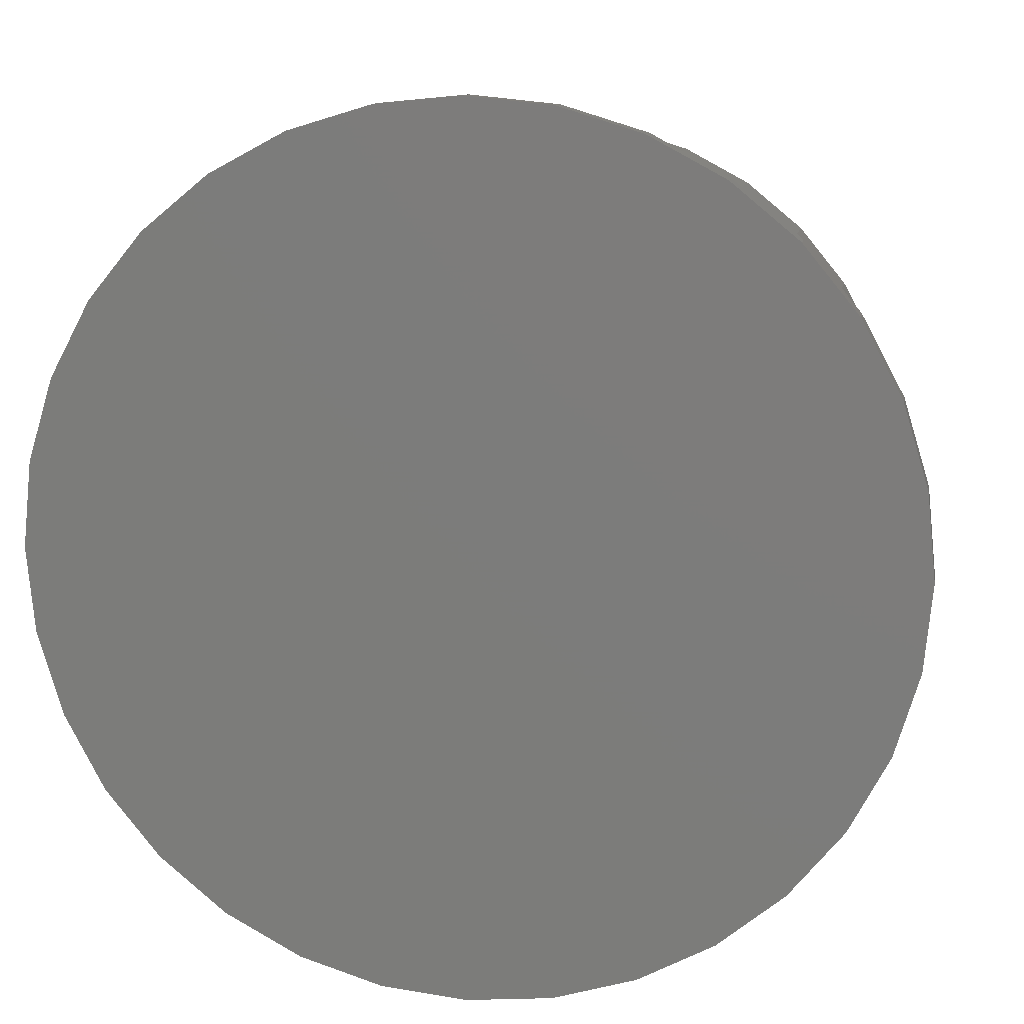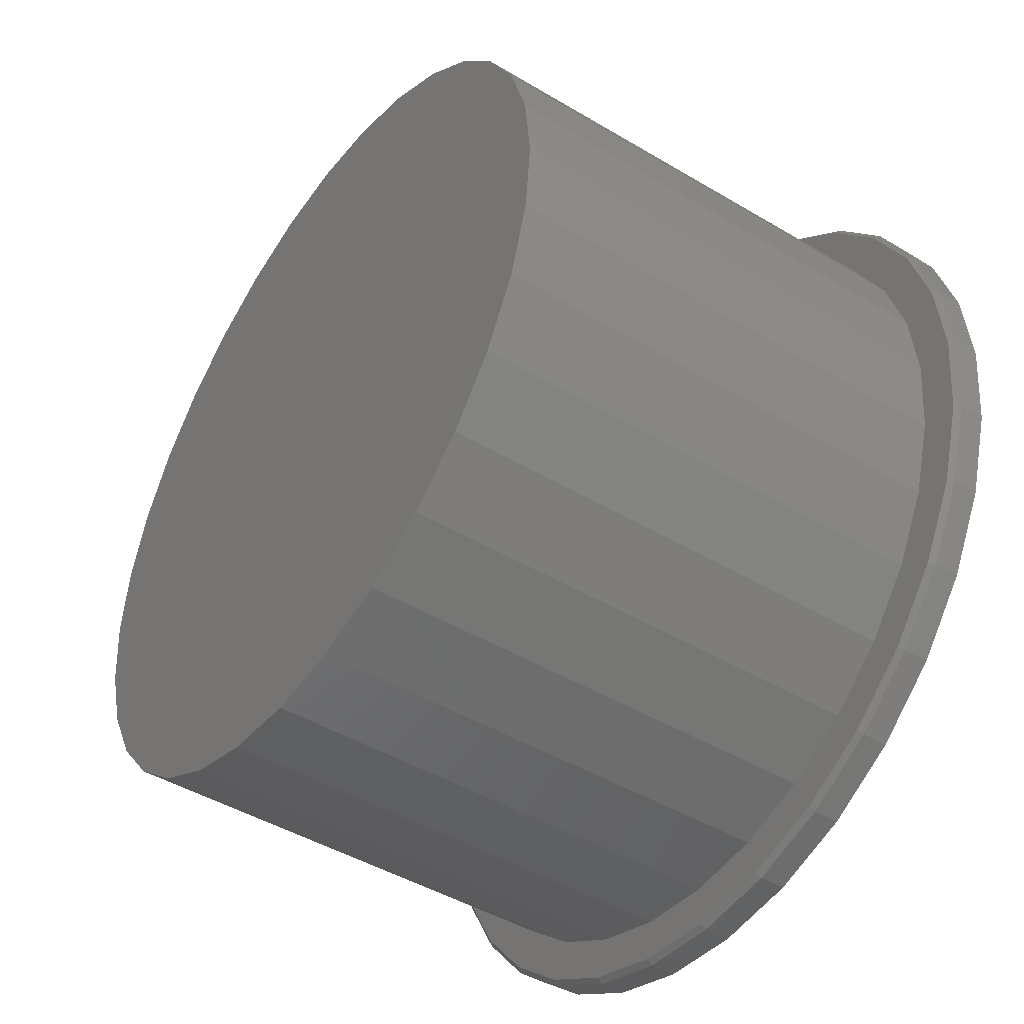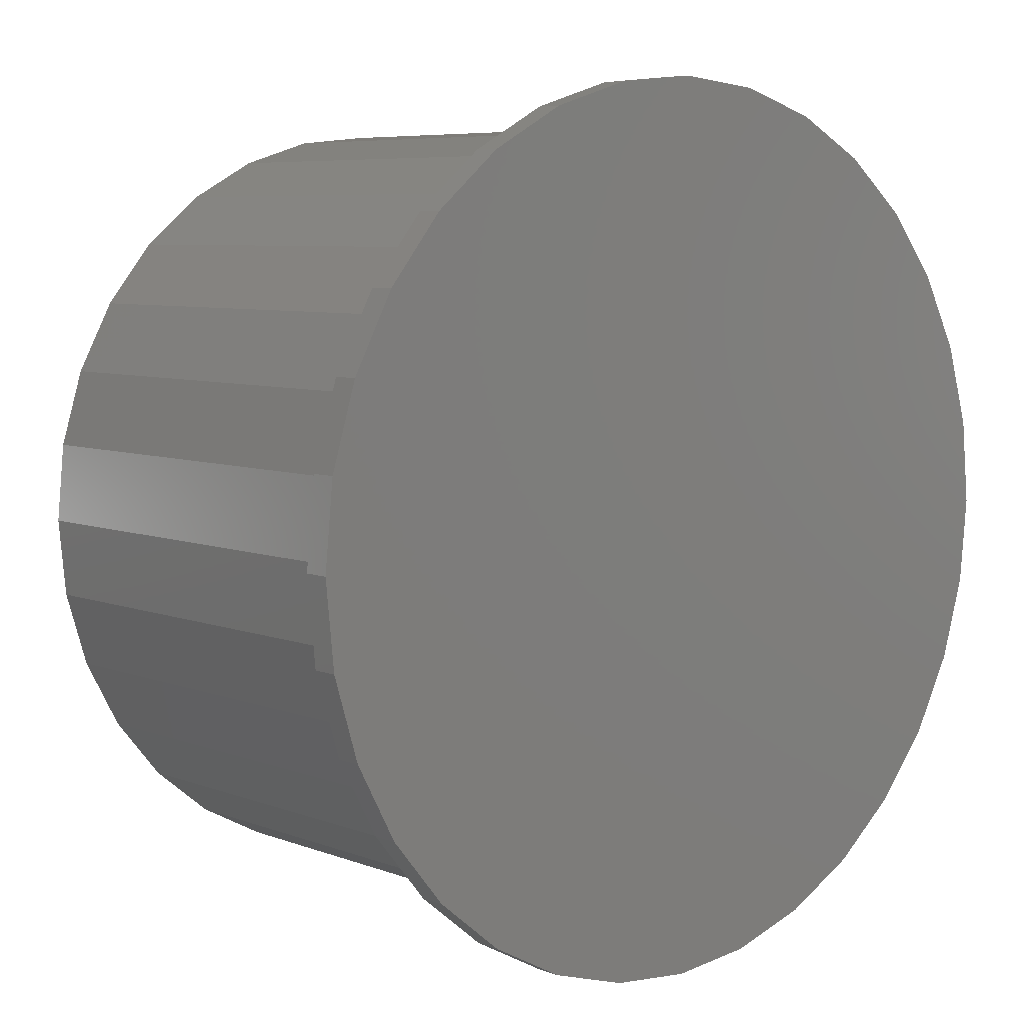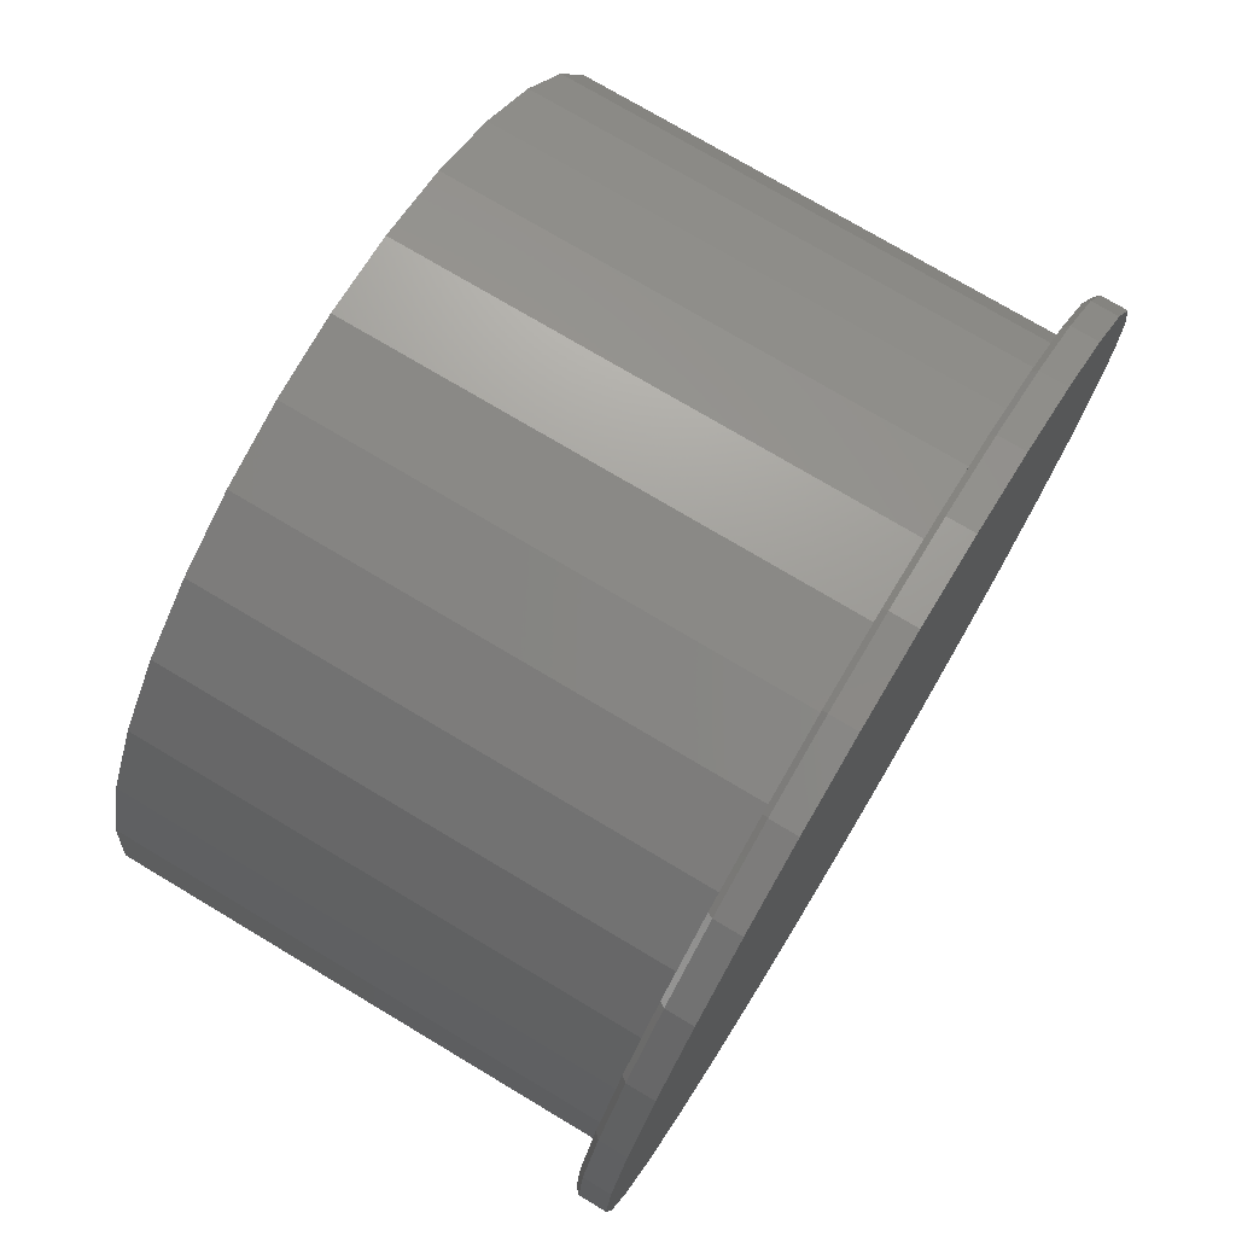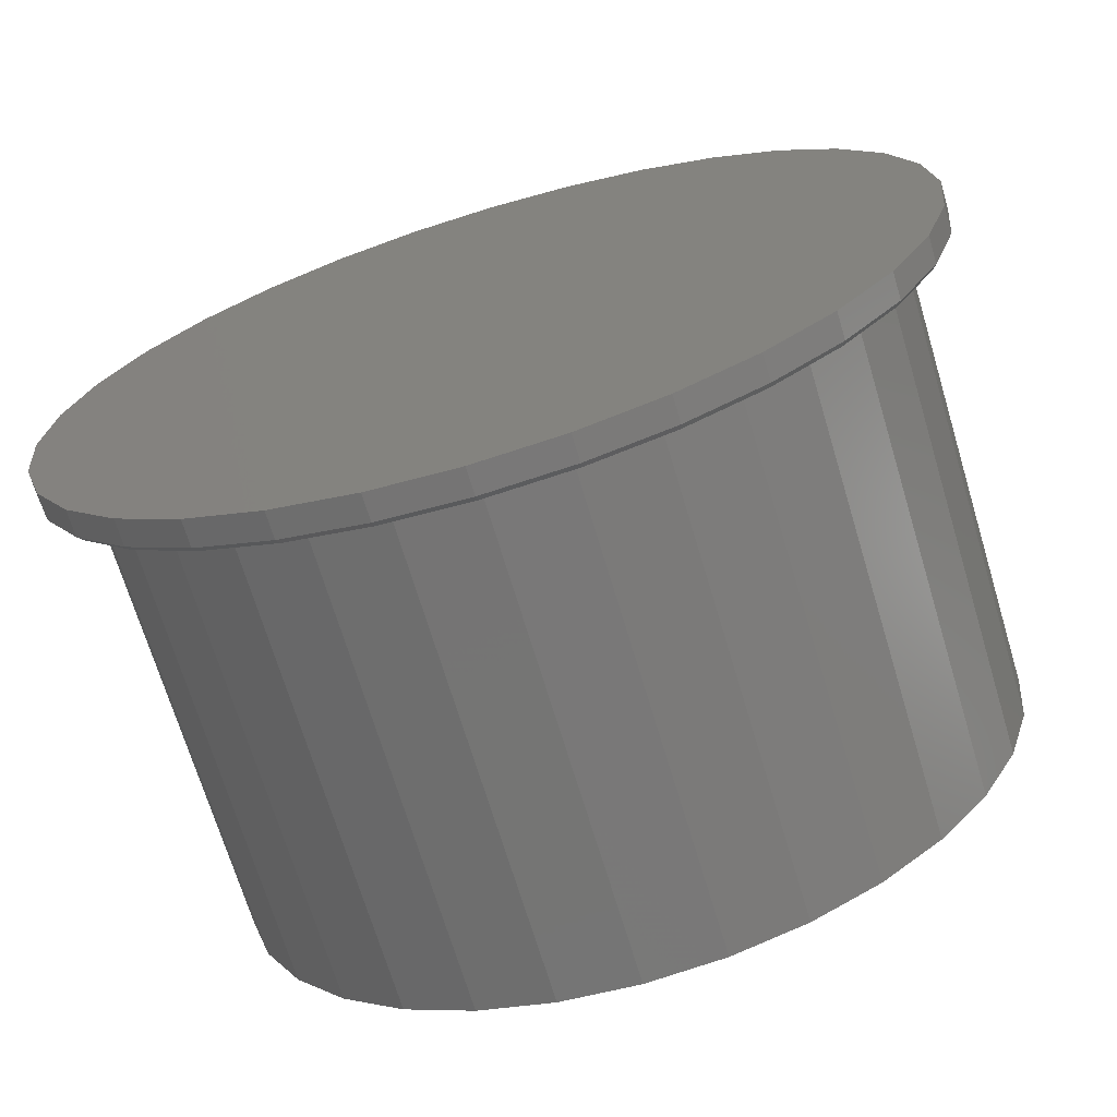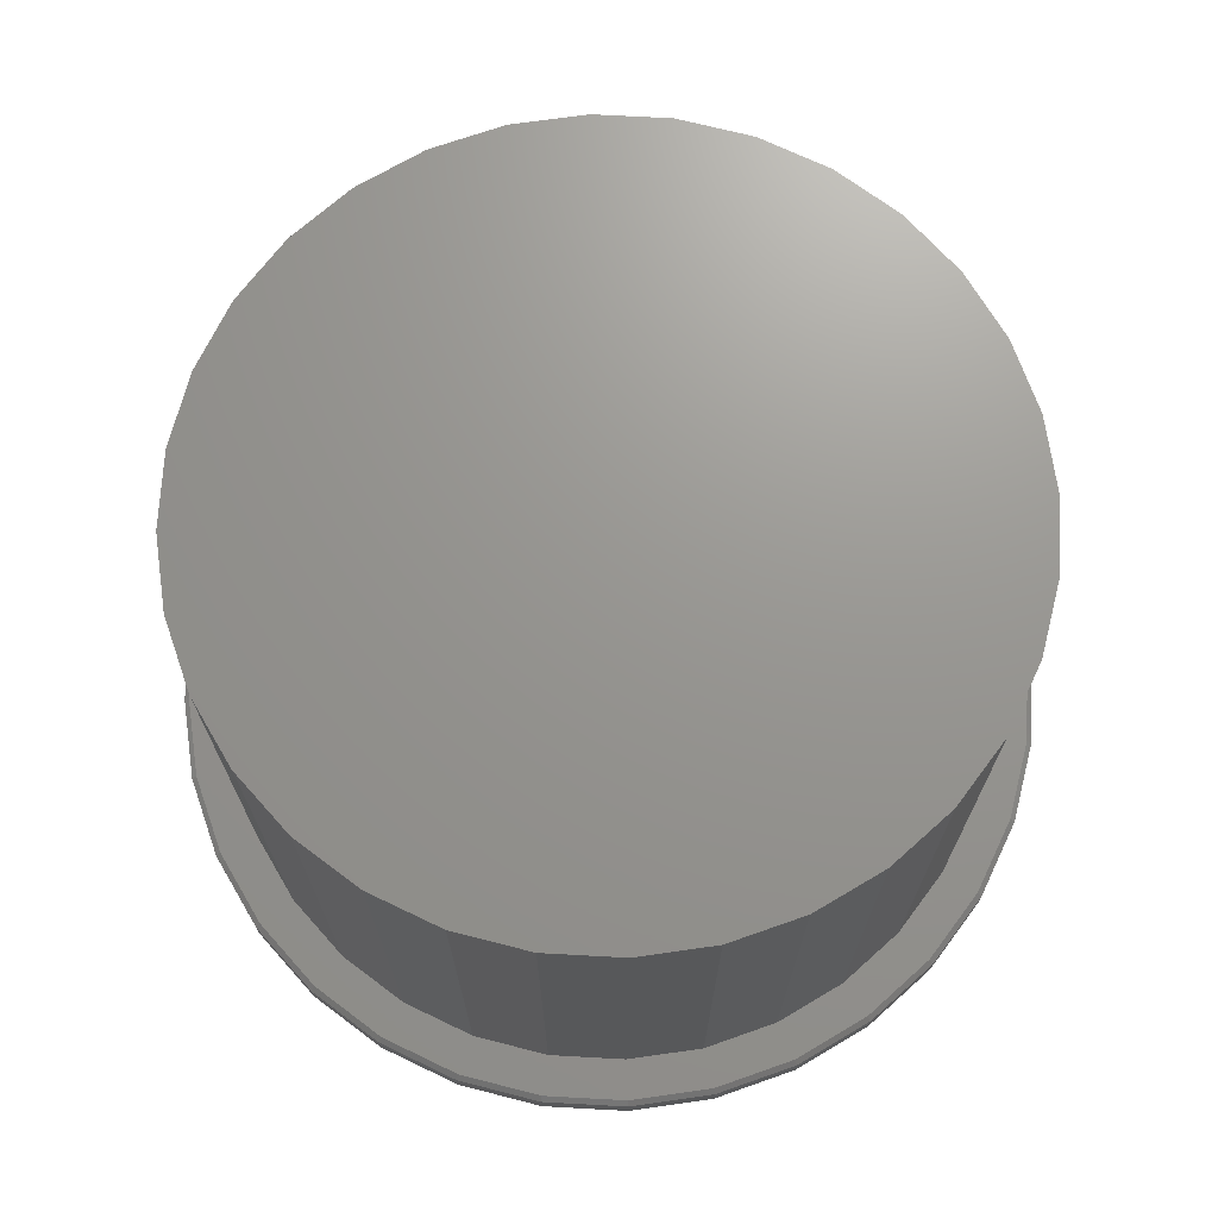
<metadata>
{"format":"stl","ext":"stl","renderer":"f3d","projection":"perspective","resolution":1024,"background":"white","views":[{"elev":11.7,"azim":-169.8,"up":"+Y"},{"elev":-45.4,"azim":55.4,"up":"+Y"},{"elev":6.6,"azim":138.1,"up":"+Y"},{"elev":74.6,"azim":120.9,"up":"+Y"},{"elev":-69.5,"azim":-163.3,"up":"+Y"},{"elev":70.5,"azim":20.0,"up":"+Z"}]}
</metadata>
<code>
# stl→obj: 160 verts, 316 faces
v -0.4083 0.4151 0.04688
v -0.5315 0.3597 0.04688
v -0.4813 0.3261 0.04688
v 0.2546 0.5982 0.04688
v 0.006826 0.587 0.04688
v 0.1213 0.5757 0.04688
v -0.2409 -0.5982 0.04688
v -0.1195 -0.635 0.04688
v 0.006826 -0.6475 0.04688
v 0.006826 -0.587 0.04688
v -0.1077 -0.5757 0.04688
v -0.2178 -0.5423 0.04688
v -0.3529 -0.5383 0.04688
v 0.1331 0.635 0.04688
v 0.006826 0.6475 0.04688
v -0.2409 0.5982 0.04688
v -0.1195 0.635 0.04688
v -0.451 0.4578 0.04688
v -0.3193 0.4881 0.04688
v -0.3529 0.5383 0.04688
v -0.2178 0.5423 0.04688
v -0.1077 0.5757 0.04688
v -0.5355 0.2246 0.04688
v -0.5913 0.2478 0.04688
v -0.5689 0.1145 0.04688
v -0.6282 0.1263 0.04688
v -0.5802 7.189e-17 0.04688
v -0.6406 6.539e-17 0.04688
v -0.5689 -0.1145 0.04688
v -0.6282 -0.1263 0.04688
v -0.5355 -0.2246 0.04688
v -0.5913 -0.2478 0.04688
v -0.4813 -0.3261 0.04688
v -0.5315 -0.3597 0.04688
v -0.4083 -0.4151 0.04688
v -0.451 -0.4578 0.04688
v -0.3193 -0.4881 0.04688
v 0.3665 0.5383 0.04688
v 0.2315 0.5423 0.04688
v 0.4646 0.4578 0.04688
v 0.3329 0.4881 0.04688
v 0.5452 0.3597 0.04688
v 0.4219 0.4151 0.04688
v 0.4949 0.3261 0.04688
v 0.605 0.2478 0.04688
v 0.5491 0.2246 0.04688
v 0.6418 0.1263 0.04688
v 0.5826 0.1145 0.04688
v 0.6543 -1.725e-16 0.04688
v 0.5938 0 0.04688
v 0.6418 -0.1263 0.04688
v 0.5826 -0.1145 0.04688
v 0.605 -0.2478 0.04688
v 0.5491 -0.2246 0.04688
v 0.5452 -0.3597 0.04688
v 0.4949 -0.3261 0.04688
v 0.4646 -0.4578 0.04688
v 0.4219 -0.4151 0.04688
v 0.3329 -0.4881 0.04688
v 0.3665 -0.5383 0.04688
v 0.2315 -0.5423 0.04688
v 0.2546 -0.5982 0.04688
v 0.1213 -0.5757 0.04688
v 0.1331 -0.635 0.04688
v 0.6621 0 0
v 0.6621 -1.605e-16 0.03906
v 0.6495 -0.1278 0
v 0.6495 -0.1278 0.03906
v 0.6122 -0.2508 0
v 0.6122 -0.2508 0.03906
v 0.5517 -0.364 0
v 0.5517 -0.364 0.03906
v 0.4702 -0.4633 0
v 0.4702 -0.4633 0.03906
v 0.3709 -0.5448 0
v 0.3709 -0.5448 0.03906
v 0.2576 -0.6054 0
v 0.2576 -0.6054 0.03906
v 0.1347 -0.6427 0
v 0.1347 -0.6427 0.03906
v 0.006826 -0.6553 0
v 0.006826 -0.6553 0.03906
v -0.121 -0.6427 0
v -0.121 -0.6427 0.03906
v -0.2439 -0.6054 0
v -0.2439 -0.6054 0.03906
v -0.3572 -0.5448 0
v -0.3572 -0.5448 0.03906
v -0.4565 -0.4633 0
v -0.4565 -0.4633 0.03906
v -0.538 -0.364 0
v -0.538 -0.364 0.03906
v -0.5986 -0.2508 0
v -0.5986 -0.2508 0.03906
v -0.6358 -0.1278 0
v -0.6358 -0.1278 0.03906
v -0.6484 8.024e-17 0
v -0.6484 8.024e-17 0.03906
v -0.6358 0.1278 0
v -0.6358 0.1278 0.03906
v -0.5986 0.2508 0
v -0.5986 0.2508 0.03906
v -0.538 0.364 0
v -0.538 0.364 0.03906
v -0.4565 0.4633 0
v -0.4565 0.4633 0.03906
v -0.3572 0.5448 0
v -0.3572 0.5448 0.03906
v -0.2439 0.6054 0
v -0.2439 0.6054 0.03906
v -0.121 0.6427 0
v -0.121 0.6427 0.03906
v 0.006826 0.6553 0
v 0.006826 0.6553 0.03906
v 0.1347 0.6427 0
v 0.1347 0.6427 0.03906
v 0.2576 0.6054 0
v 0.2576 0.6054 0.03906
v 0.3709 0.5448 0
v 0.3709 0.5448 0.03906
v 0.4702 0.4633 0
v 0.4702 0.4633 0.03906
v 0.5517 0.364 0
v 0.5517 0.364 0.03906
v 0.6122 0.2508 0
v 0.6122 0.2508 0.03906
v 0.6495 0.1278 0
v 0.6495 0.1278 0.03906
v -0.5802 7.189e-17 0.75
v -0.5689 0.1145 0.75
v -0.5355 0.2246 0.75
v -0.4813 0.3261 0.75
v -0.4083 0.4151 0.75
v -0.3193 0.4881 0.75
v -0.2178 0.5423 0.75
v -0.1077 0.5757 0.75
v 0.006826 0.587 0.75
v 0.1213 0.5757 0.75
v 0.2315 0.5423 0.75
v 0.3329 0.4881 0.75
v 0.4219 0.4151 0.75
v 0.4949 0.3261 0.75
v 0.5491 0.2246 0.75
v 0.5826 0.1145 0.75
v 0.5938 0 0.75
v 0.5826 -0.1145 0.75
v 0.5491 -0.2246 0.75
v 0.4949 -0.3261 0.75
v 0.4219 -0.4151 0.75
v 0.3329 -0.4881 0.75
v 0.2315 -0.5423 0.75
v 0.1213 -0.5757 0.75
v 0.006826 -0.587 0.75
v -0.1077 -0.5757 0.75
v -0.2178 -0.5423 0.75
v -0.3193 -0.4881 0.75
v -0.4083 -0.4151 0.75
v -0.4813 -0.3261 0.75
v -0.5355 -0.2246 0.75
v -0.5689 -0.1145 0.75
f 1 2 3
f 4 5 6
f 7 8 9
f 7 9 10
f 7 10 11
f 7 11 12
f 7 12 13
f 4 14 5
f 5 14 15
f 5 15 16
f 16 15 17
f 2 1 18
f 18 1 19
f 18 19 20
f 20 19 21
f 20 21 16
f 16 21 22
f 16 22 5
f 3 2 23
f 23 2 24
f 23 24 25
f 25 24 26
f 25 26 27
f 27 26 28
f 27 28 29
f 29 28 30
f 29 30 31
f 31 30 32
f 31 32 33
f 33 32 34
f 33 34 35
f 35 34 36
f 35 36 37
f 13 12 36
f 36 12 37
f 4 6 38
f 38 6 39
f 38 39 40
f 40 39 41
f 40 41 42
f 42 41 43
f 42 43 44
f 42 44 45
f 45 44 46
f 45 46 47
f 47 46 48
f 47 48 49
f 49 48 50
f 49 50 51
f 51 50 52
f 51 52 53
f 53 52 54
f 53 54 55
f 55 54 56
f 55 56 57
f 57 56 58
f 57 58 59
f 57 59 60
f 60 59 61
f 60 61 62
f 62 61 63
f 62 63 10
f 9 64 10
f 10 64 62
f 65 66 67
f 67 66 68
f 67 68 69
f 69 68 70
f 69 70 71
f 71 70 72
f 71 72 73
f 73 72 74
f 73 74 75
f 75 74 76
f 75 76 77
f 77 76 78
f 77 78 79
f 79 78 80
f 79 80 81
f 81 80 82
f 81 82 83
f 83 82 84
f 83 84 85
f 85 84 86
f 85 86 87
f 87 86 88
f 87 88 89
f 89 88 90
f 89 90 91
f 91 90 92
f 91 92 93
f 93 92 94
f 93 94 95
f 95 94 96
f 95 96 97
f 97 96 98
f 97 98 99
f 99 98 100
f 99 100 101
f 101 100 102
f 101 102 103
f 103 102 104
f 103 104 105
f 105 104 106
f 105 106 107
f 107 106 108
f 107 108 109
f 109 108 110
f 109 110 111
f 111 110 112
f 111 112 113
f 113 112 114
f 113 114 115
f 115 114 116
f 115 116 117
f 117 116 118
f 117 118 119
f 119 118 120
f 119 120 121
f 121 120 122
f 121 122 123
f 123 122 124
f 123 124 125
f 125 124 126
f 125 126 127
f 127 126 128
f 127 128 65
f 65 128 66
f 15 14 114
f 114 112 15
f 104 18 106
f 106 18 20
f 106 20 108
f 18 104 2
f 2 104 102
f 2 102 24
f 24 102 100
f 24 100 26
f 26 100 98
f 26 98 28
f 42 122 40
f 40 122 120
f 40 120 38
f 122 42 124
f 124 42 45
f 124 45 126
f 126 45 47
f 126 47 128
f 128 47 49
f 128 49 66
f 114 14 116
f 116 14 4
f 116 4 118
f 118 4 38
f 118 38 120
f 15 112 17
f 17 112 110
f 17 110 16
f 16 110 108
f 16 108 20
f 9 8 82
f 82 80 9
f 72 57 74
f 74 57 60
f 74 60 76
f 57 72 55
f 55 72 70
f 55 70 53
f 53 70 68
f 53 68 51
f 51 68 66
f 51 66 49
f 34 90 36
f 36 90 88
f 36 88 13
f 90 34 92
f 92 34 32
f 92 32 94
f 94 32 30
f 94 30 96
f 96 30 28
f 96 28 98
f 82 8 84
f 84 8 7
f 84 7 86
f 86 7 13
f 86 13 88
f 9 80 64
f 64 80 78
f 64 78 62
f 62 78 76
f 62 76 60
f 113 115 111
f 81 83 79
f 79 83 85
f 79 85 77
f 77 85 87
f 77 87 75
f 75 87 89
f 75 89 73
f 73 89 91
f 73 91 71
f 71 91 93
f 71 93 69
f 69 93 95
f 69 95 67
f 67 95 97
f 67 97 65
f 65 97 99
f 65 99 127
f 127 99 101
f 127 101 125
f 125 101 103
f 125 103 123
f 123 103 105
f 123 105 121
f 121 105 107
f 121 107 119
f 119 107 109
f 119 109 117
f 117 109 111
f 117 111 115
f 27 129 25
f 25 129 130
f 25 130 23
f 23 130 131
f 23 131 3
f 3 131 132
f 3 132 1
f 1 132 133
f 1 133 19
f 19 133 134
f 19 134 21
f 21 134 135
f 21 135 22
f 22 135 136
f 22 136 5
f 5 136 137
f 5 137 6
f 6 137 138
f 6 138 39
f 39 138 139
f 39 139 41
f 41 139 140
f 41 140 43
f 43 140 141
f 43 141 44
f 44 141 142
f 44 142 46
f 46 142 143
f 46 143 48
f 48 143 144
f 48 144 50
f 50 144 145
f 50 145 52
f 52 145 146
f 52 146 54
f 54 146 147
f 54 147 56
f 56 147 148
f 56 148 58
f 58 148 149
f 58 149 59
f 59 149 150
f 59 150 61
f 61 150 151
f 61 151 63
f 63 151 152
f 63 152 10
f 10 152 153
f 10 153 11
f 11 153 154
f 11 154 12
f 12 154 155
f 12 155 37
f 37 155 156
f 37 156 35
f 35 156 157
f 35 157 33
f 33 157 158
f 33 158 31
f 31 158 159
f 31 159 29
f 29 159 160
f 29 160 27
f 27 160 129
f 136 138 137
f 138 136 139
f 139 136 135
f 139 135 140
f 140 135 134
f 140 134 141
f 141 134 133
f 141 133 142
f 142 133 132
f 142 132 143
f 143 132 131
f 143 131 144
f 144 131 130
f 144 130 145
f 145 130 129
f 145 129 146
f 146 129 160
f 146 160 147
f 147 160 159
f 147 159 148
f 148 159 158
f 148 158 149
f 149 158 157
f 149 157 150
f 150 157 156
f 150 156 151
f 151 156 155
f 151 155 152
f 152 155 154
f 152 154 153

</code>
